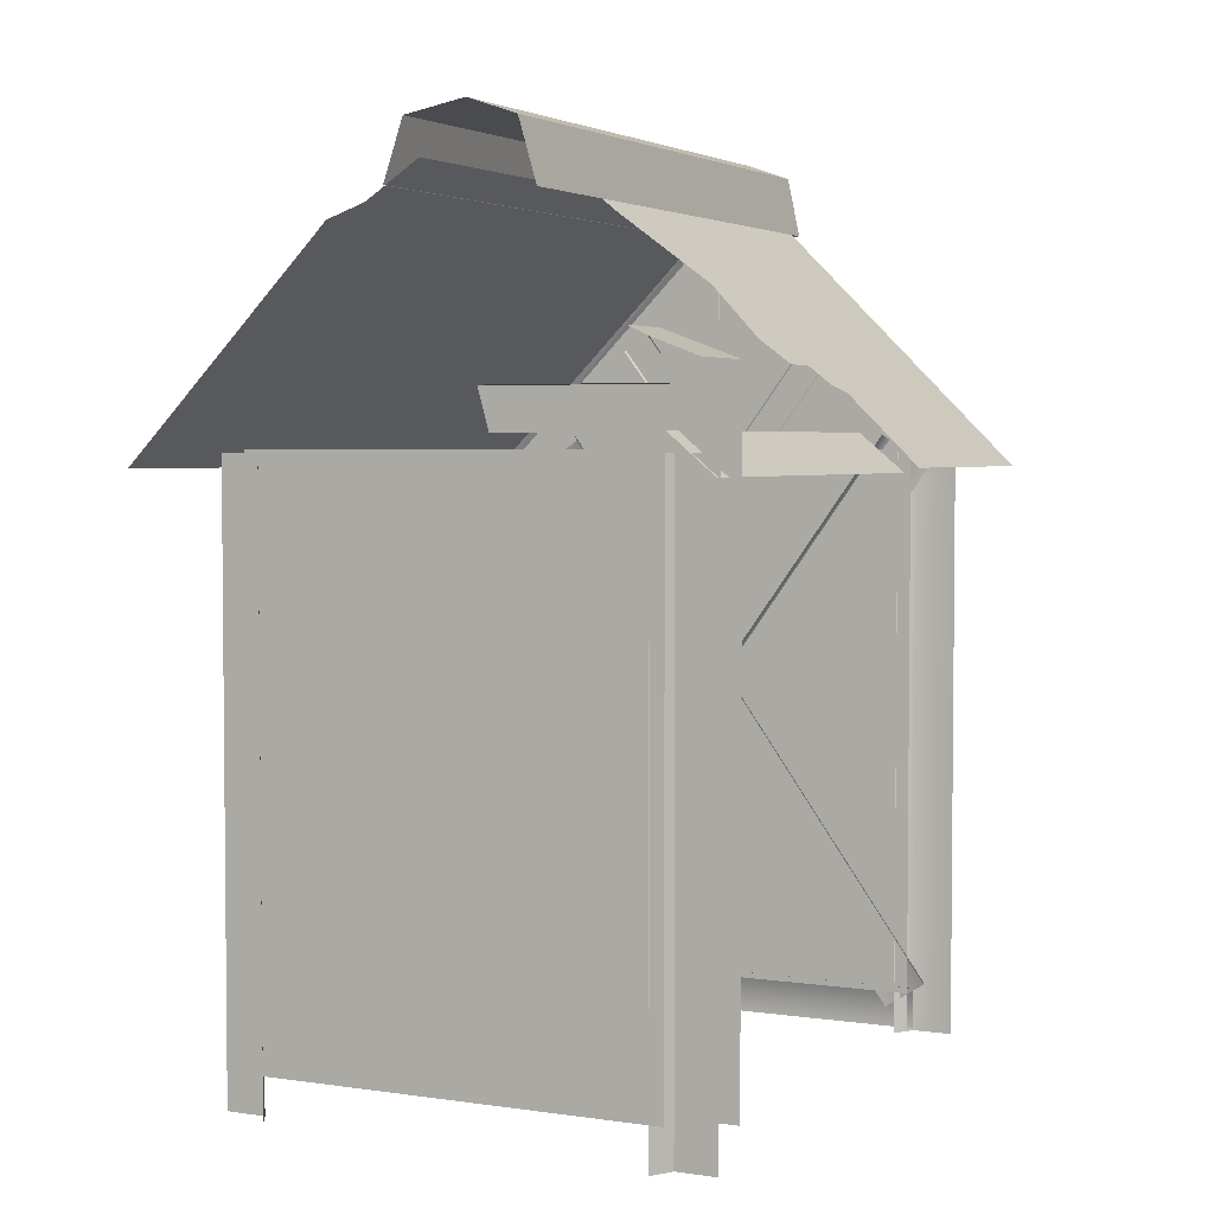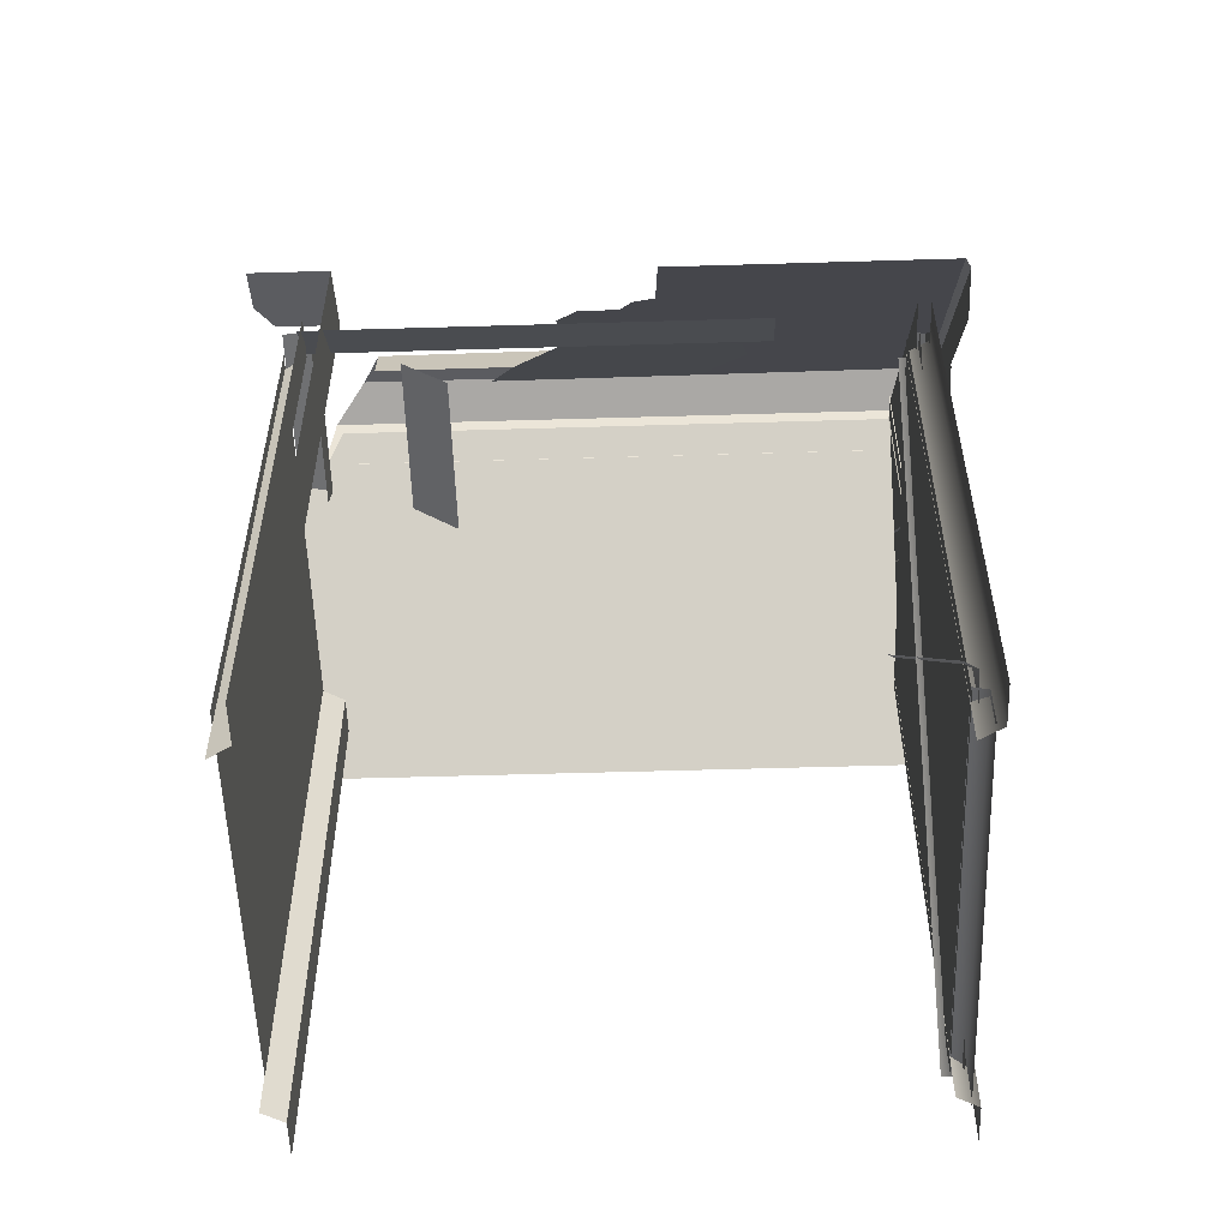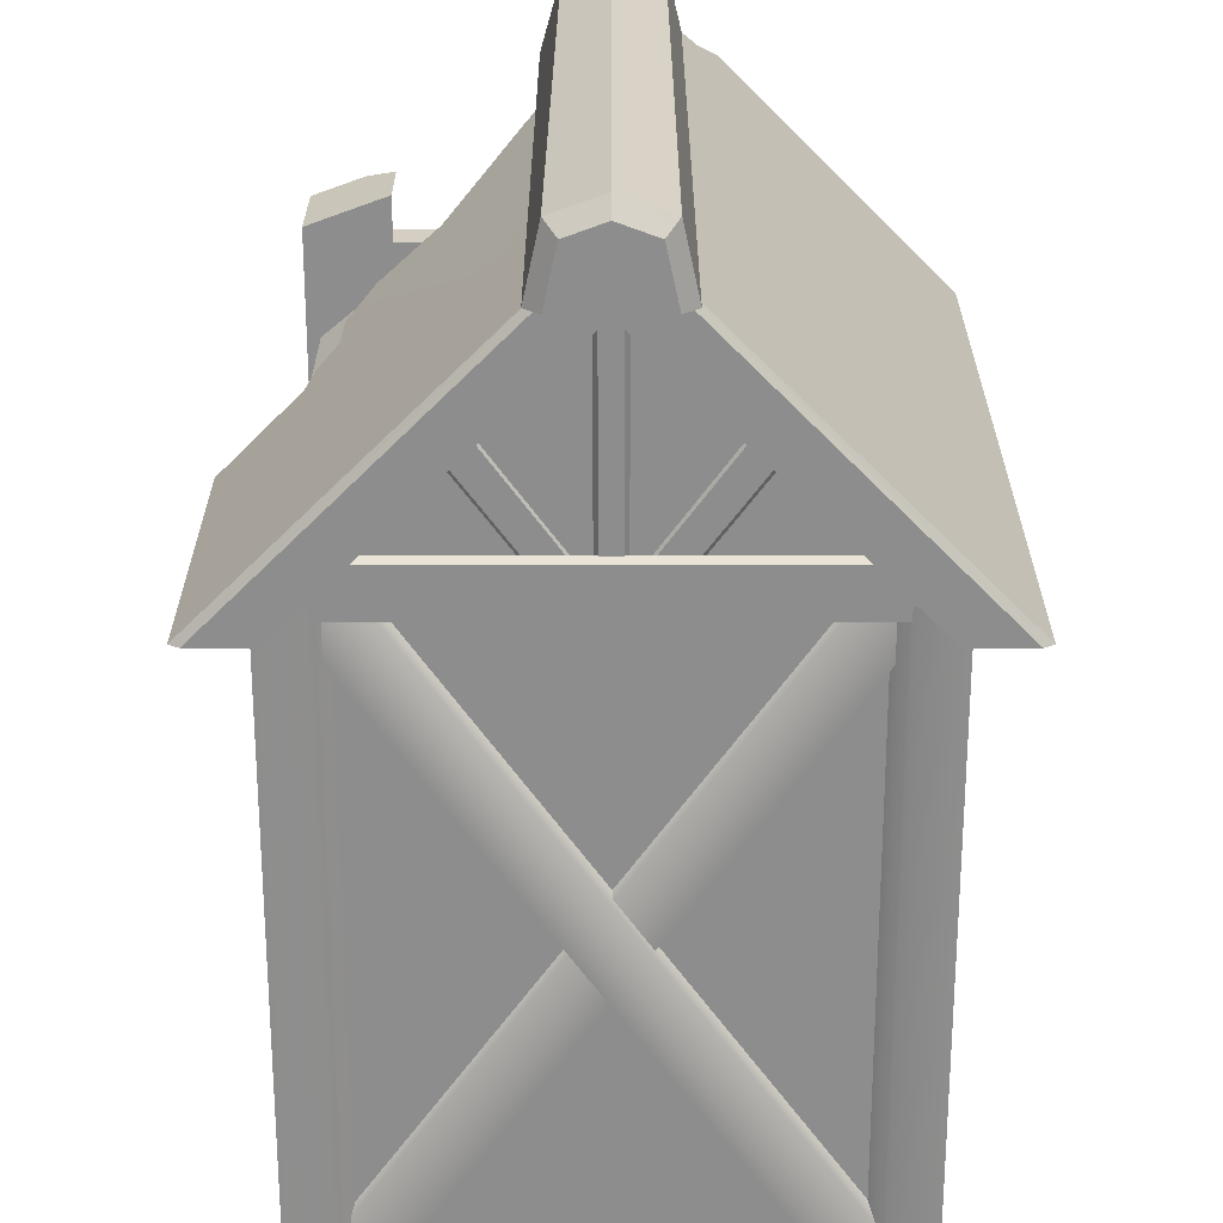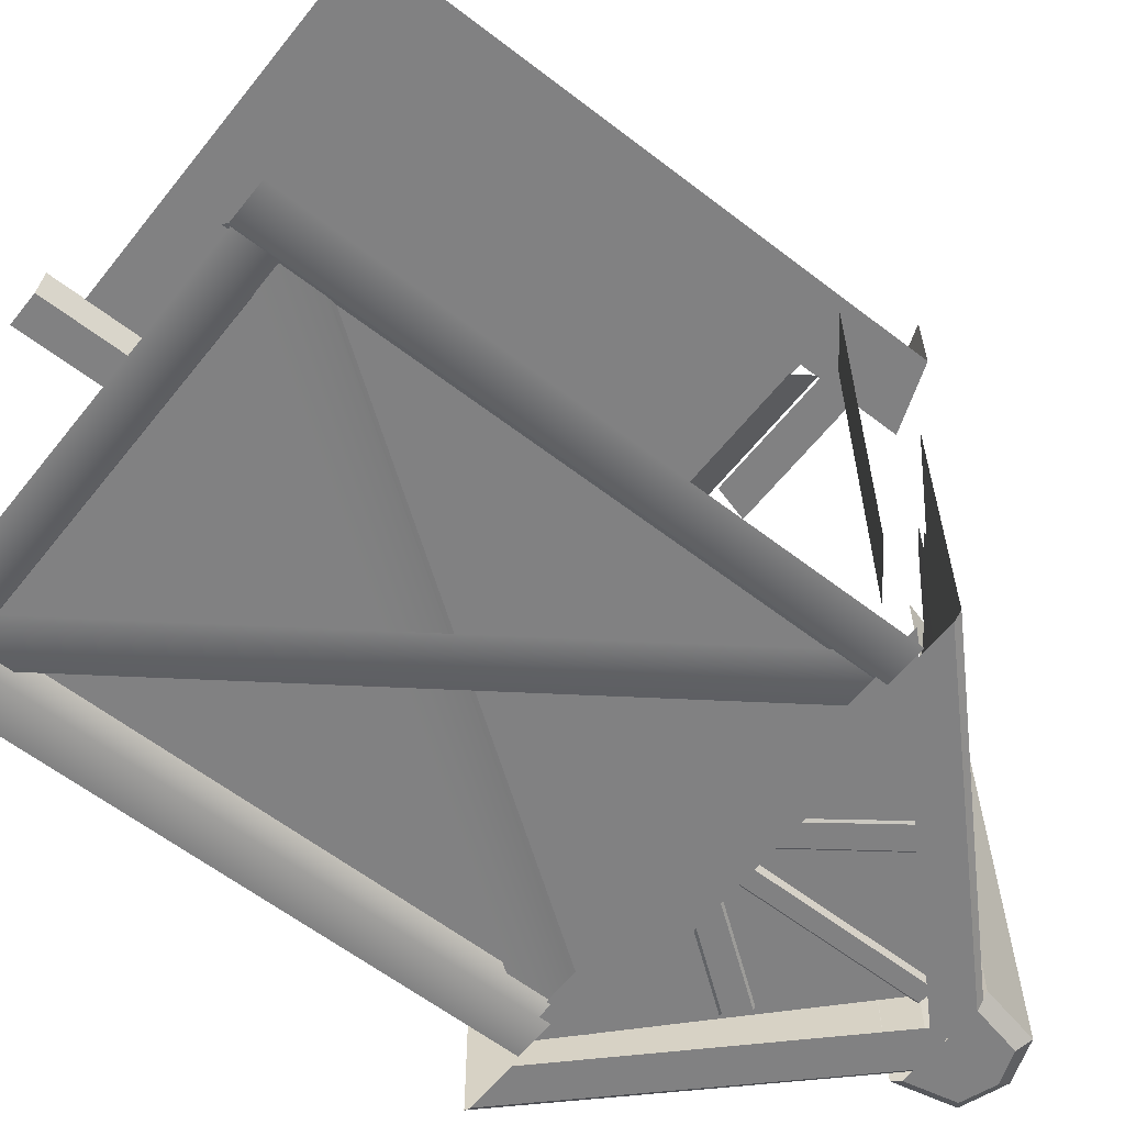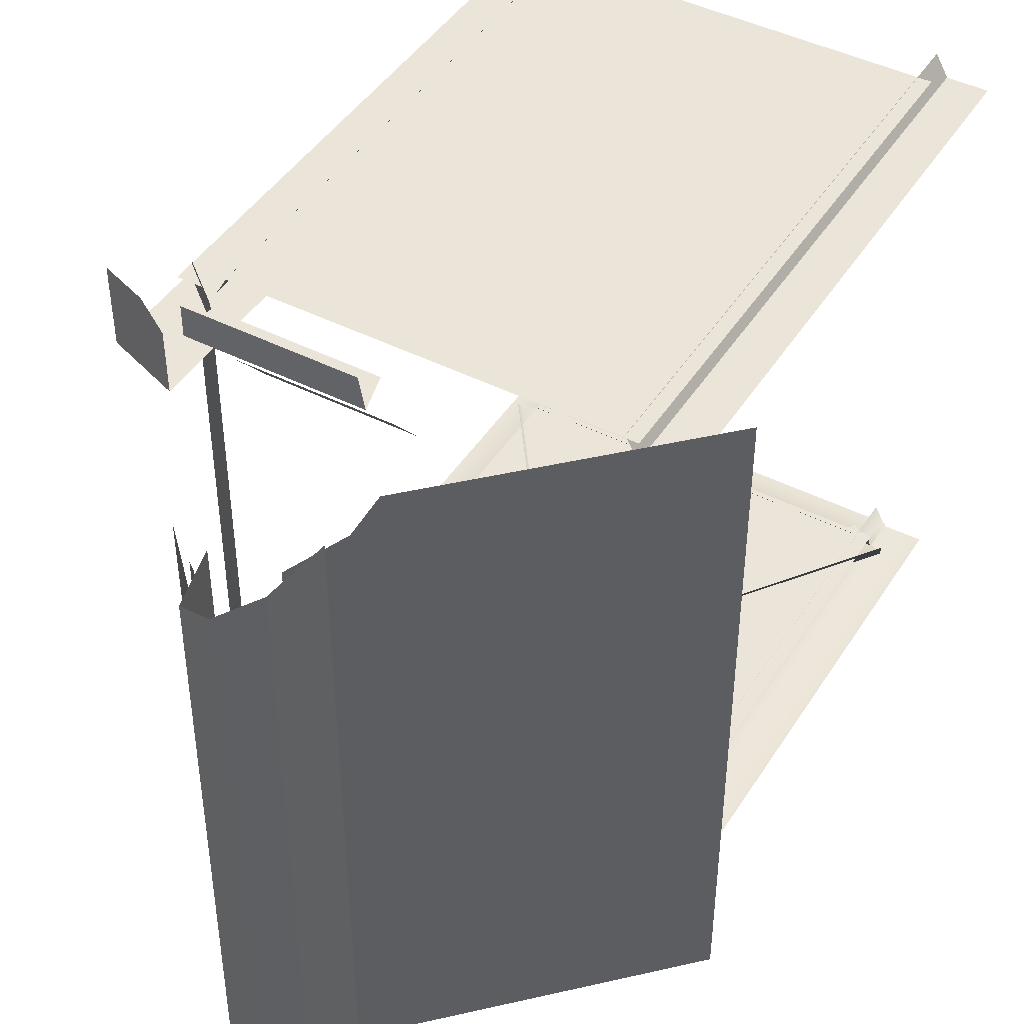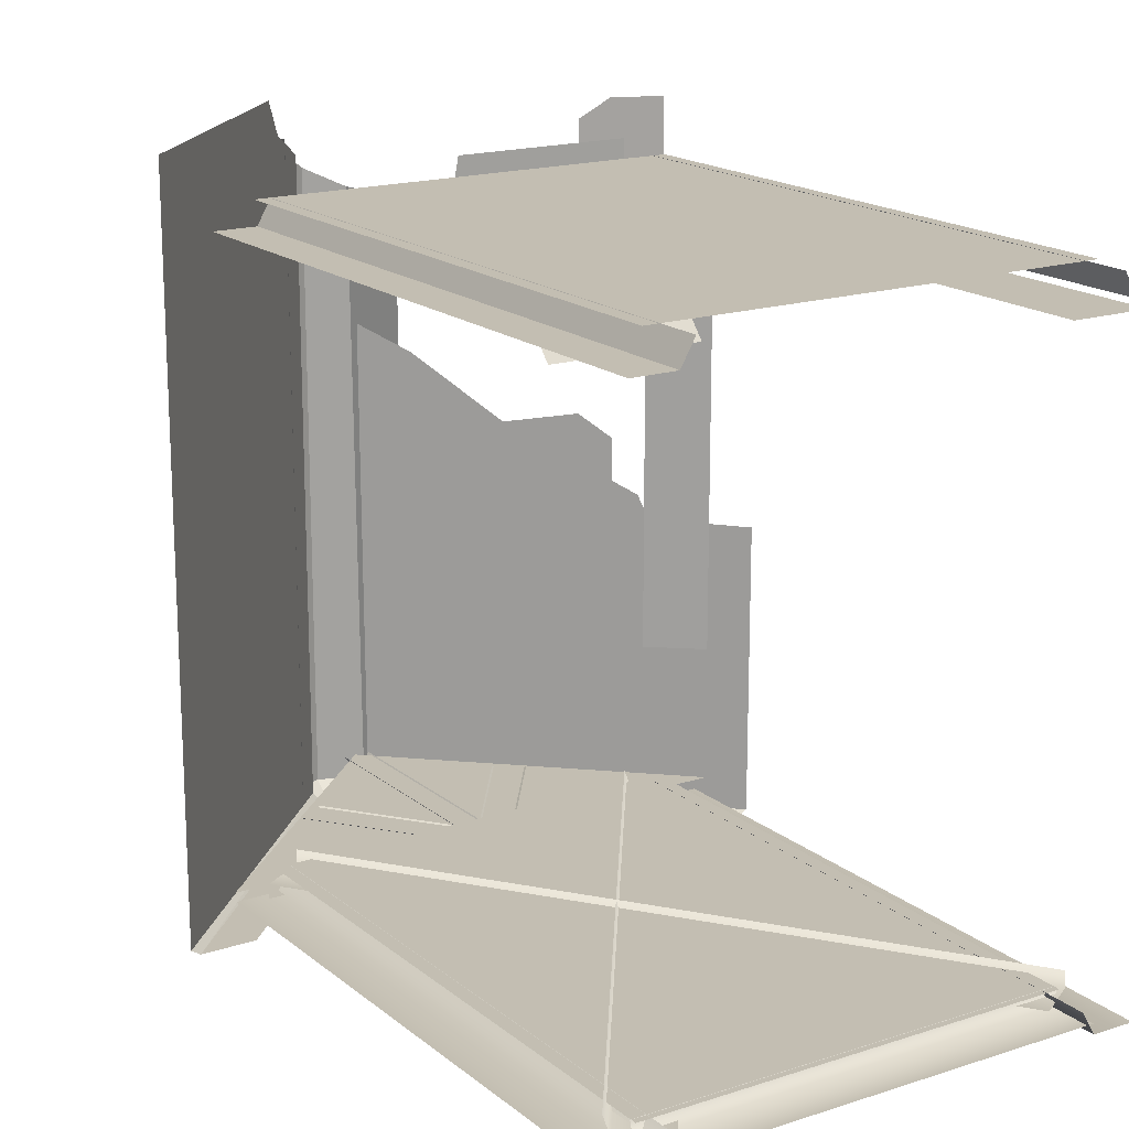
<metadata>
{"format":"obj","ext":"obj","renderer":"f3d","projection":"perspective","resolution":1024,"background":"white","views":[{"elev":3.5,"azim":26.3,"up":"+Y"},{"elev":-54.9,"azim":91.8,"up":"+Y"},{"elev":-64.6,"azim":-180.0,"up":"+Z"},{"elev":-60.4,"azim":51.7,"up":"+Z"},{"elev":44.8,"azim":-149.5,"up":"+Z"},{"elev":17.3,"azim":-33.1,"up":"+Z"}]}
</metadata>
<code>
g obj_windmill_roof_broken_blue
v 6.741e-05 2.036 -1.399
v 6.741e-05 2.569 -1.399
v -0.5667 2.036 -1.399
v 6.741e-05 2.036 -1.399
v 0.5669 2.036 -1.399
v 6.741e-05 2.569 -1.399
v -2.09e-05 2.573 -1.544
v -0.07509 2.685 -1.544
v -0.09971 2.573 -1.544
v -2.09e-05 2.573 -1.544
v -2.09e-05 2.713 -1.544
v -2.09e-05 2.573 -1.544
v 0.07504 2.685 -1.544
v -2.09e-05 2.573 -1.544
v 0.09967 2.573 -1.544
v -0.07508 2.629 -1.493
v -0.6507 2.027 -1.506
v -0.06796 2.618 -1.506
v -0.6507 2.027 -1.506
v -0.07508 2.629 -1.493
v -0.6711 2.027 -1.493
v 0.6711 2.027 -1.493
v 0.06512 2.629 -1.493
v 0.6507 2.027 -1.506
v 0.6507 2.027 -1.506
v 0.06512 2.629 -1.493
v 0.05831 2.618 -1.506
v -0.4054 0.7602 -1.404
v 0.4989 2.025 -1.404
v 0.4055 2.085 -1.404
v -0.4987 0.8201 -1.404
v -0.5066 0.8337 -1.367
v 0.3976 2.099 -1.367
v 0.4053 0.7602 -1.393
v -0.4056 2.085 -1.393
v -0.499 2.025 -1.393
v 0.4987 0.8201 -1.393
v 0.5066 0.8337 -1.367
v -0.3977 2.099 -1.367
v -0.4613 0.702 -1.43
v -0.432 0.702 -1.379
v -0.432 2.059 -1.379
v -0.4613 2.059 -1.43
v -0.5539 0.702 -1.43
v -0.5539 2.059 -1.43
v -0.4656 0.8029 -1.413
v -0.4656 0.7102 -1.413
v 0.4658 0.7102 -1.413
v 0.4658 0.8029 -1.413
v -0.4656 0.8127 -1.379
v 0.4658 0.8127 -1.379
v 0.4633 2.065 -1.38
v -0.4634 2.065 -1.38
v 0.4633 0.7988 -1.38
v -0.4634 0.7988 -1.38
v 0.5538 2.059 -1.43
v 0.4612 2.059 -1.43
v 0.5538 0.702 -1.43
v 0.4612 0.702 -1.43
v 0.432 2.059 -1.379
v 0.432 0.702 -1.379
v -0.02017 2.055 -1.41
v 0.0203 2.562 -1.41
v -0.02017 2.562 -1.41
v 0.0203 2.055 -1.41
v 0.0203 2.562 -1.41
v 0.0203 2.055 -1.41
v 0.02973 2.055 -1.396
v 0.02973 2.562 -1.396
v -0.02017 2.562 -1.41
v -0.02959 2.562 -1.396
v -0.02959 2.055 -1.396
v -0.02017 2.055 -1.41
v -0.2229 2.341 -1.402
v -0.2648 2.302 -1.402
v -0.07987 2.055 -1.402
v -0.01212 2.055 -1.402
v -0.2648 2.302 -1.402
v -0.2775 2.302 -1.396
v -0.09262 2.055 -1.396
v -0.07987 2.055 -1.402
v -0.01212 2.055 -1.402
v -0.2121 2.341 -1.396
v -0.2229 2.341 -1.402
v -0.001317 2.055 -1.396
v 0.08001 2.055 -1.402
v 0.2649 2.302 -1.402
v 0.2231 2.341 -1.402
v 0.01226 2.055 -1.402
v 0.09217 2.055 -1.396
v 0.2771 2.302 -1.396
v 0.2649 2.302 -1.402
v 0.08001 2.055 -1.402
v 0.002784 2.055 -1.396
v 0.01226 2.055 -1.402
v 0.2136 2.341 -1.396
v 0.2231 2.341 -1.402
v 0.4375 2.13 -1.428
v 2.862e-05 2.13 -1.428
v 2.862e-05 2.033 -1.428
v 0.4966 2.033 -1.428
v -0.4375 2.13 -1.428
v 2.862e-05 2.033 -1.428
v 2.862e-05 2.13 -1.428
v -0.4965 2.033 -1.428
v 0.4375 2.13 -1.428
v 2.862e-05 2.136 -1.407
v 2.862e-05 2.13 -1.428
v 0.4375 2.136 -1.407
v 2.862e-05 2.13 -1.428
v -0.4375 2.136 -1.407
v -0.4375 2.13 -1.428
v 2.862e-05 2.136 -1.407
v 0.432 2.059 -0.04185
v 0.4612 0.702 -0.0922
v 0.4612 2.059 -0.0922
v 0.432 0.702 -0.04185
v 0.4612 2.059 -0.0922
v 0.5538 0.702 -0.0922
v 0.5538 2.059 -0.0922
v 0.4612 0.702 -0.0922
v -0.4634 2.065 -0.04256
v -0.4634 0.7988 -0.04257
v 0.4633 2.065 -0.04256
v 0.4633 0.7988 -0.04257
v -0.5539 2.059 -0.0922
v -0.5539 0.702 -0.0922
v -0.4613 2.059 -0.0922
v -0.4613 0.702 -0.0922
v -0.4613 2.059 -0.0922
v -0.4613 0.702 -0.0922
v -0.432 2.059 -0.04185
v -0.432 0.702 -0.04185
v 0.445 2.102 -0.08305
v 0.445 2.102 -1.097
v 0.5499 2.014 -1.097
v 0.5499 2.014 -0.08305
v 0.4631 2.017 -0.2974
v 0.09516 2.017 -0.2974
v 0.09516 1.929 -0.4022
v 0.4631 1.929 -0.4022
v -2.09e-05 2.746 -1.516
v -0.07509 2.685 -1.544
v -2.09e-05 2.713 -1.544
v -0.09983 2.71 -1.516
v -0.09983 2.71 -1.516
v -0.1295 2.573 -1.516
v -0.07509 2.685 -1.544
v -0.09971 2.573 -1.544
v 0.09979 2.71 -1.516
v -2.09e-05 2.746 -1.516
v 0.07504 2.685 -1.544
v -2.09e-05 2.713 -1.544
v 0.1294 2.573 -1.516
v 0.07504 2.685 -1.544
v 0.09967 2.573 -1.544
v 0.09979 2.71 -1.516
v -0.5284 2.027 -1.506
v -0.06796 2.618 -1.506
v -0.6507 2.027 -1.506
v -2.09e-05 2.556 -1.506
v -2.09e-05 2.556 -1.506
v -2.09e-05 2.595 -1.506
v 0.05831 2.618 -1.506
v 0.5284 2.027 -1.506
v -2.09e-05 2.556 -1.506
v 0.6507 2.027 -1.506
v 0.4574 2.239 -0.7654
v 0.5138 2.183 -0.8446
v 0.4962 2.2 -0.7926
v 0.06512 2.629 -1.493
v 0.4558 2.241 -0.67
v 0.4044 2.292 -0.621
v 0.2879 2.406 -0.6471
v 0.1443 2.547 -0.504
v 0.06055 2.629 -0.4471
v 0.6711 2.027 -1.493
v 0.6711 2.027 -0.8507
v 0.1294 2.573 -0.1723
v 0.08999 2.714 -0.1682
v 0.09979 2.71 -1.516
v 0.1294 2.573 -1.516
v -2.09e-05 2.746 -1.516
v 0.09979 2.71 -1.516
v 0.08999 2.714 -0.1682
v -2.09e-05 2.746 -0.1238
v -2.09e-05 2.746 -1.516
v -2.09e-05 2.746 -0.1238
v -0.098 2.708 -0.0503
v -0.09983 2.71 -1.516
v -0.098 2.708 -0.0503
v -0.1295 2.573 -0.02766
v -0.1295 2.573 -1.516
v -0.09983 2.71 -1.516
v -0.07508 2.629 -0.07391
v -0.6711 2.027 -1.493
v -0.07508 2.629 -1.493
v -0.1613 2.542 -0.01415
v -0.6711 2.027 0.06463
v -0.2001 2.503 0.06463
v 0.5766 0.7917 -0.1395
v 0.5766 2.232 -0.1395
v 0.408 2.294 -0.1395
v 0.408 0.7917 -0.1395
v 0.408 2.294 0.004669
v 0.408 2.294 -0.1395
v 0.5766 2.232 -0.1395
v 0.5766 2.232 0.04566
v 0.4695 2.271 0.04566
v 0.4473 2.188 -0.02484
v 0.05252 2.188 -0.02484
v 0.03802 2.188 -0.09818
v 0.4473 2.188 -0.09818
v 0.4473 2.188 -0.09818
v 0.03802 2.188 -0.09818
v 0.06326 2.098 -0.09818
v 0.4473 2.098 -0.09818
g obj_windmill_roof_broken_blue_0
f 3 2 1
f 6 5 4
f 9 8 7
f 11 10 8
f 13 12 11
f 15 14 13
f 18 17 16
f 21 20 19
f 24 23 22
f 27 26 25
f 30 29 28
f 30 28 31
f 31 32 30
f 32 33 30
f 36 35 34
f 37 34 35
f 35 38 37
f 38 35 39
f 42 41 40
f 40 43 42
f 43 40 44
f 44 45 43
f 48 47 46
f 46 49 48
f 46 50 49
f 50 51 49
f 54 53 52
f 54 55 53
f 58 57 56
f 58 59 57
f 59 60 57
f 59 61 60
f 64 63 62
f 65 62 63
f 68 67 66
f 66 69 68
f 72 71 70
f 70 73 72
f 76 75 74
f 74 77 76
f 80 79 78
f 78 81 80
f 84 83 82
f 85 82 83
f 88 87 86
f 86 89 88
f 92 91 90
f 90 93 92
f 96 95 94
f 95 96 97
f 100 99 98
f 98 101 100
f 104 103 102
f 103 105 102
f 108 107 106
f 107 109 106
f 112 111 110
f 111 113 110
f 116 115 114
f 117 114 115
f 120 119 118
f 121 118 119
f 124 123 122
f 125 123 124
f 128 127 126
f 129 127 128
f 132 131 130
f 133 131 132
f 136 135 134
f 137 136 134
f 140 139 138
f 141 140 138
f 144 143 142
f 145 142 143
f 148 147 146
f 149 147 148
f 152 151 150
f 153 151 152
f 156 155 154
f 157 154 155
f 160 159 158
f 158 159 161
f 163 162 159
f 162 163 164
f 166 164 165
f 167 165 164
f 170 169 168
f 169 171 168
f 172 168 171
f 173 172 171
f 174 173 171
f 175 174 171
f 171 176 175
f 177 171 169
f 178 177 169
f 181 180 179
f 182 181 179
f 185 184 183
f 186 185 183
f 189 188 187
f 190 189 187
f 193 192 191
f 194 193 191
f 197 196 195
f 196 198 195
f 198 196 199
f 200 198 199
f 203 202 201
f 204 203 201
f 207 206 205
f 205 208 207
f 205 209 208
f 212 211 210
f 213 212 210
f 216 215 214
f 217 216 214

</code>
